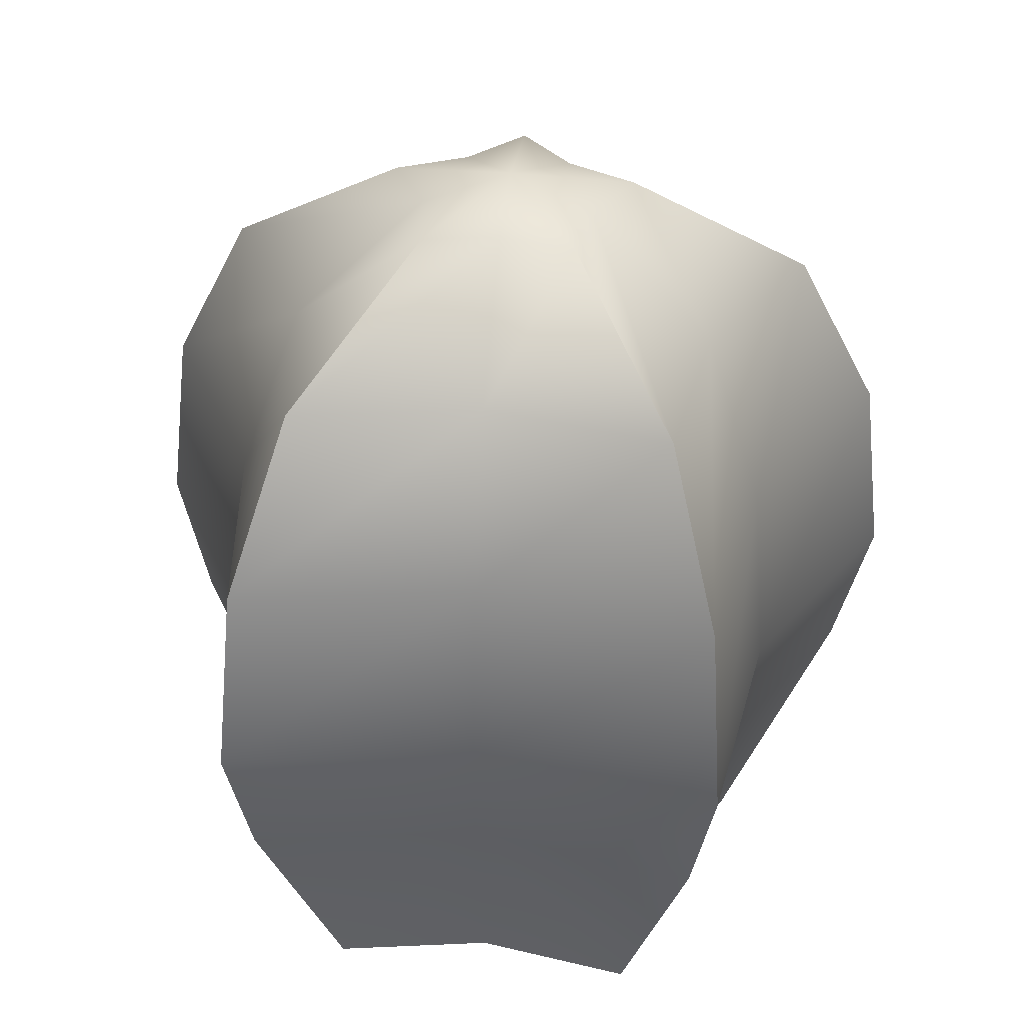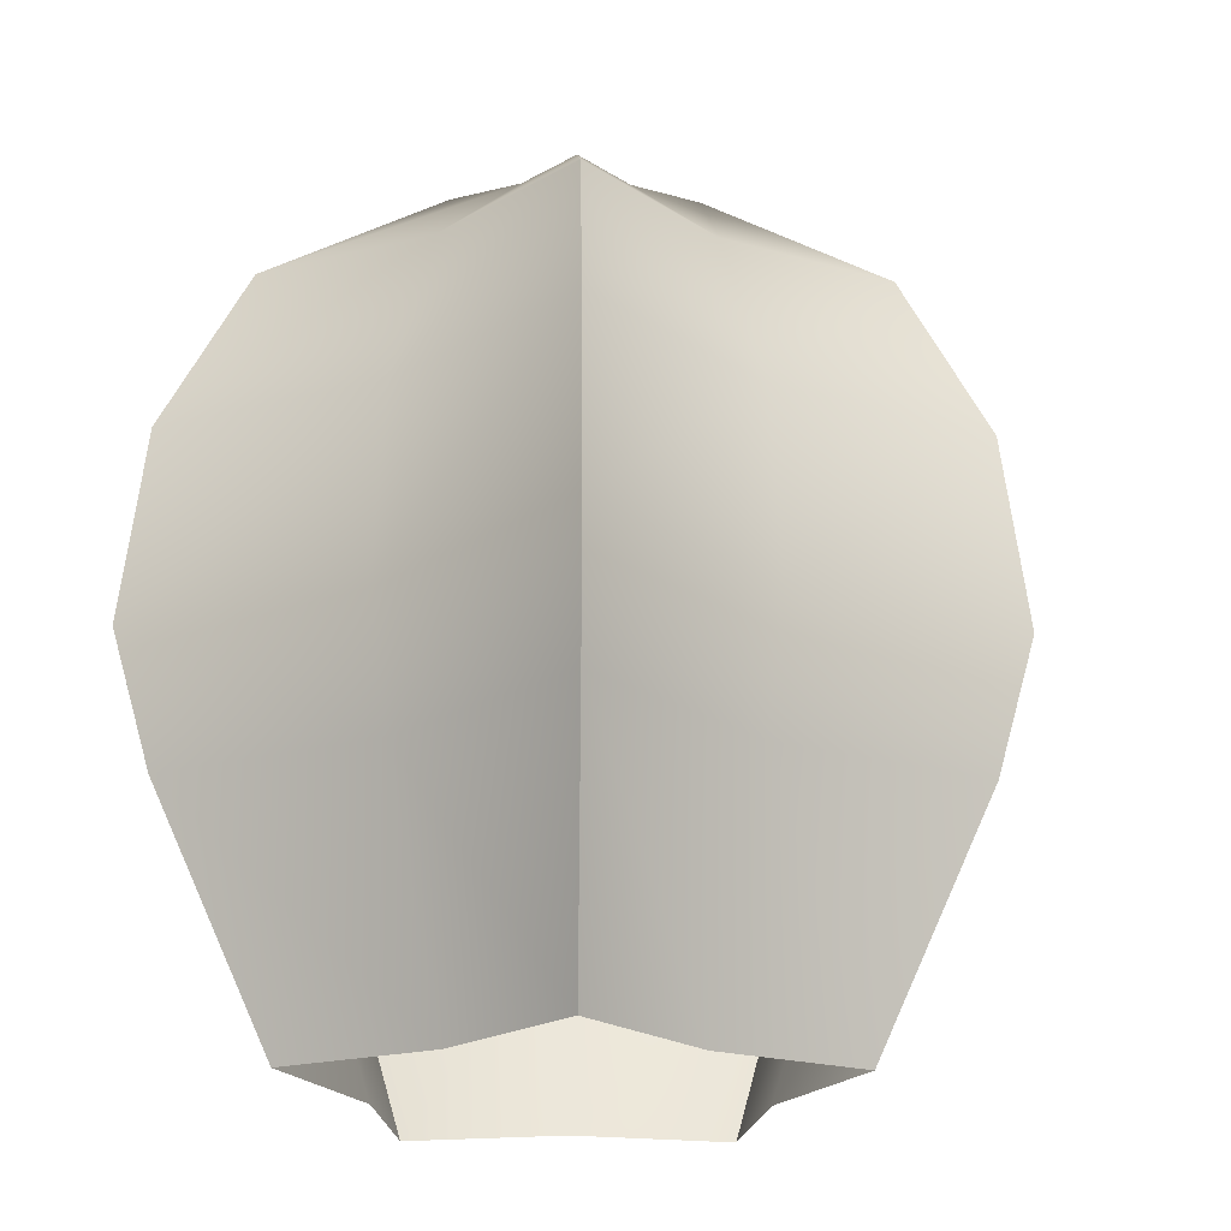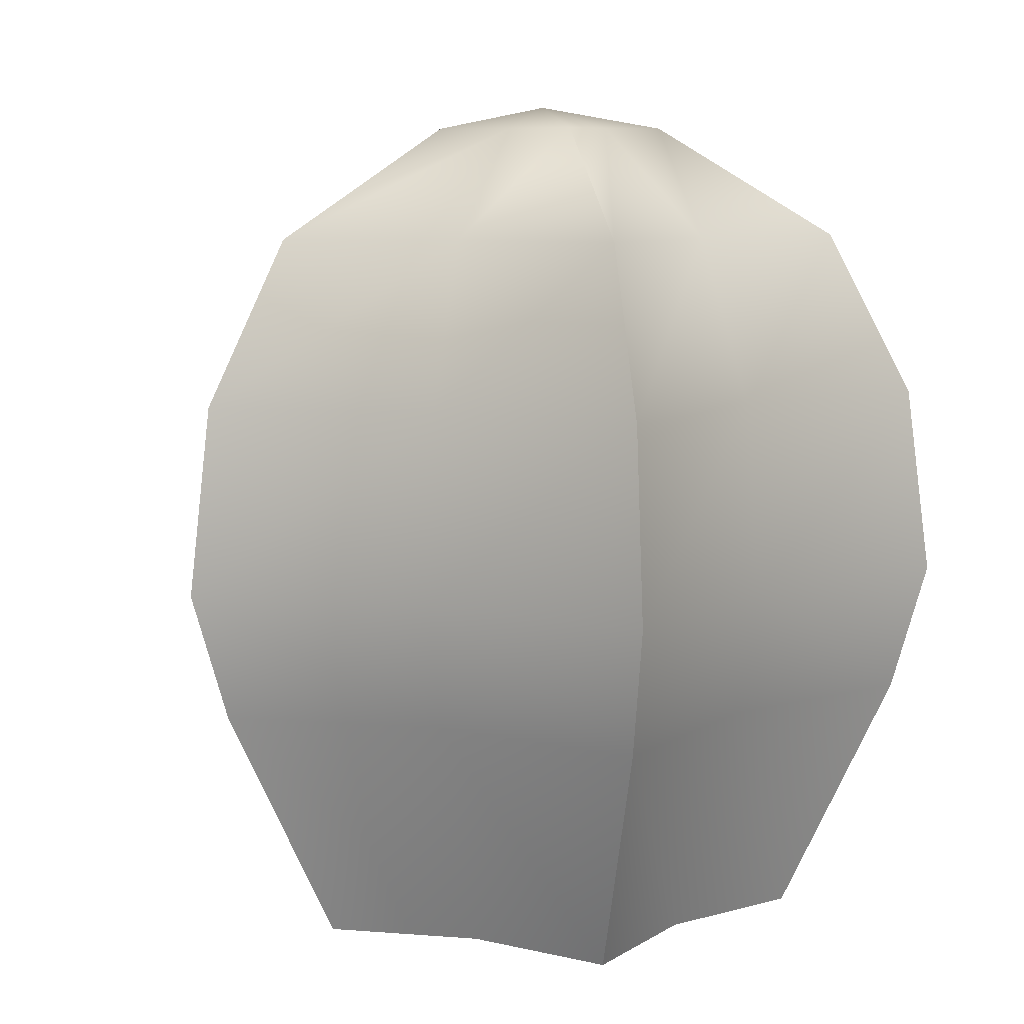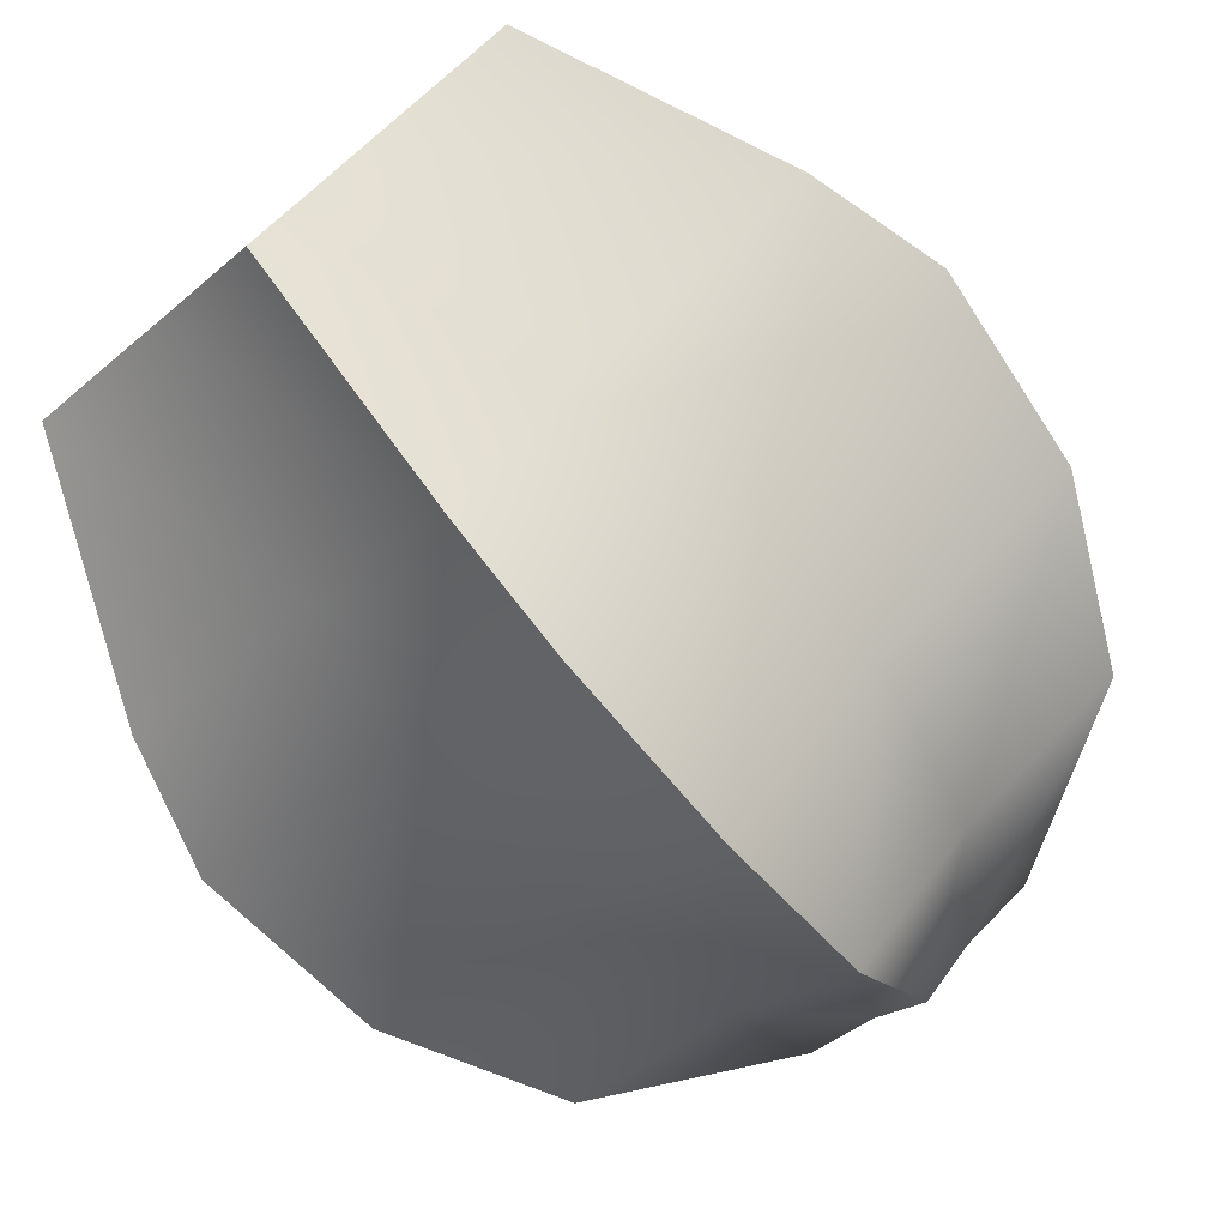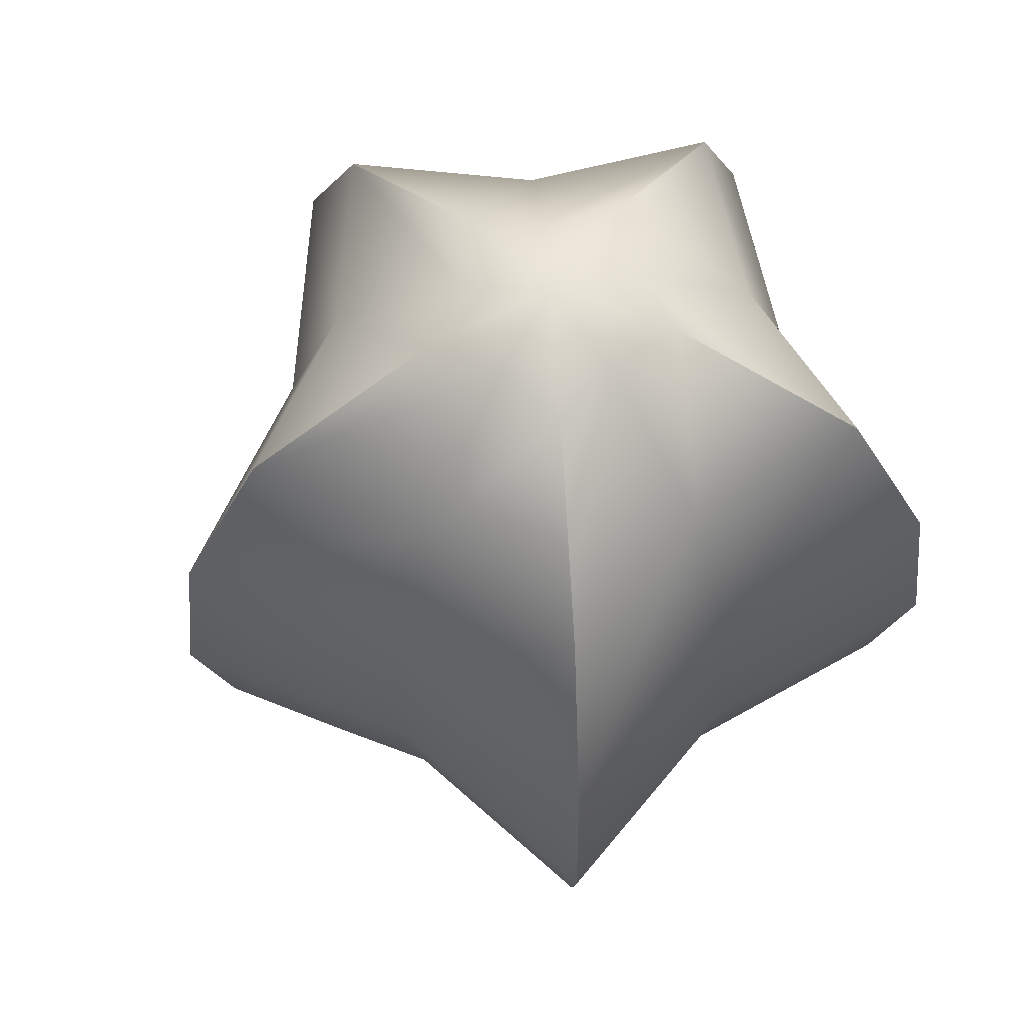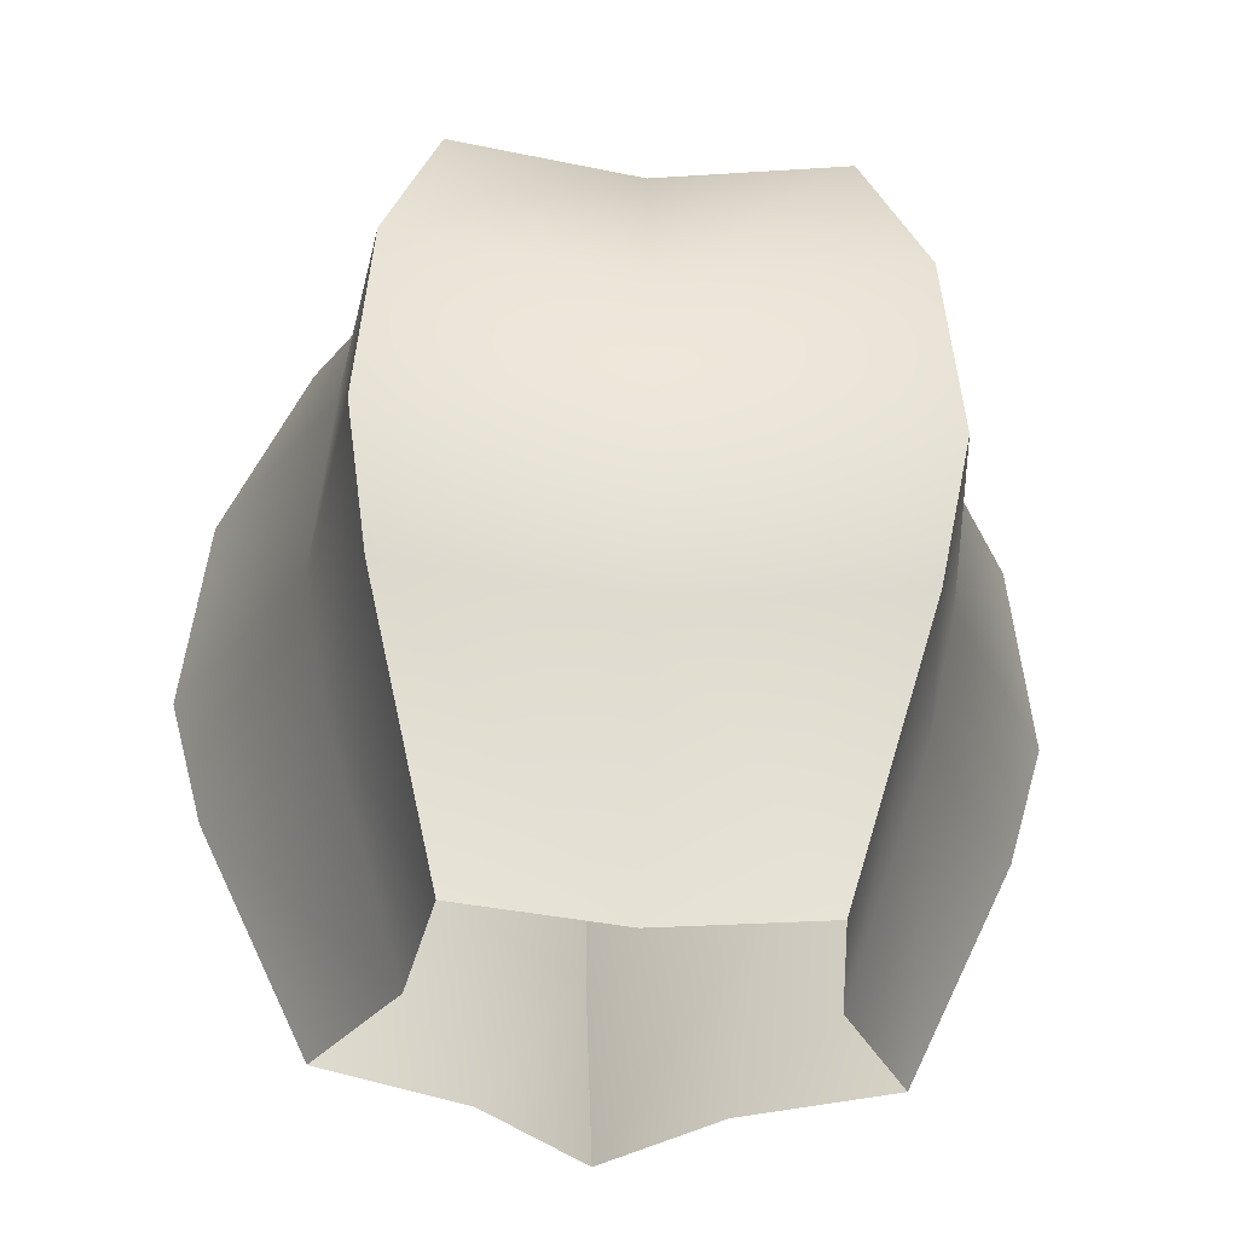
<metadata>
{"format":"obj","ext":"obj","renderer":"f3d","projection":"perspective","resolution":1024,"background":"white","views":[{"elev":35.6,"azim":6.7,"up":"+Y"},{"elev":-22.1,"azim":106.3,"up":"+Y"},{"elev":8.2,"azim":-120.2,"up":"+Y"},{"elev":-78.1,"azim":39.4,"up":"+Z"},{"elev":64.1,"azim":-112.2,"up":"+Y"},{"elev":-33.9,"azim":-5.0,"up":"+Y"}]}
</metadata>
<code>
o cactus_B
v 5e-06 -0.05 -0.1155
v 0.04751 -0.05038 -0.06539
v 0.1098 -0.05087 -0.03568
v 0.07687 -0.05061 0.02498
v 0.06787 -0.05054 0.09341
v 3e-06 -0.05 0.08083
v -0.06786 -0.04946 0.09341
v -0.07686 -0.04939 0.02498
v -0.1098 -0.04913 -0.03568
v -0.0475 -0.04962 -0.06539
v 0.003311 0.32 -0.05469
v 0.001943 0.1133 -0.1829
v 0.002985 0.2707 -0.1349
v 0.002499 0.1973 -0.1726
v 0.02581 0.3198 -0.03097
v 0.07719 0.1127 -0.1036
v 0.0585 0.2702 -0.07641
v 0.0735 0.1968 -0.09773
v 0.05532 0.3196 -0.0169
v 0.1759 0.1119 -0.05651
v 0.1313 0.2697 -0.04169
v 0.1666 0.196 -0.05333
v 0.03972 0.3197 0.01183
v 0.1237 0.1124 0.03956
v 0.0928 0.27 0.02918
v 0.1174 0.1964 0.03733
v 0.03546 0.3197 0.04424
v 0.1094 0.1125 0.148
v 0.08229 0.2701 0.1092
v 0.1039 0.1965 0.1396
v 0.003311 0.32 0.03828
v 0.001943 0.1133 0.128
v 0.002985 0.2707 0.09445
v 0.002499 0.1973 0.1208
v -0.02883 0.3202 0.04424
v -0.1055 0.1142 0.148
v -0.07632 0.2713 0.1092
v -0.09894 0.1981 0.1396
v -0.03309 0.3203 0.01183
v -0.1198 0.1143 0.03956
v -0.08683 0.2714 0.02918
v -0.1124 0.1982 0.03733
v -0.0487 0.3204 -0.0169
v -0.172 0.1147 -0.05651
v -0.1253 0.2717 -0.04169
v -0.1616 0.1986 -0.05333
v -0.01919 0.3202 -0.03097
v -0.0733 0.1139 -0.1036
v -0.05253 0.2711 -0.07641
v -0.0685 0.1979 -0.09773
v 0.003377 0.33 0
v 5e-06 -0.05 -0.1155
v 0.04751 -0.05038 -0.06539
v 0.1098 -0.05087 -0.03568
v 0.07687 -0.05061 0.02498
v 0.06787 -0.05054 0.09341
v 3e-06 -0.05 0.08083
v -0.06786 -0.04946 0.09341
v -0.07686 -0.04939 0.02498
v -0.1098 -0.04913 -0.03568
v -0.0475 -0.04962 -0.06539
v 0.000974 0.05666 -0.1663
v 0.06941 0.05612 -0.0942
v -0.06747 0.0572 -0.0942
v 0.1592 0.05541 -0.0514
v 0.1117 0.05579 0.03598
v 0.09874 0.05589 0.1346
v 0.000973 0.05666 0.1164
v -0.0968 0.05744 0.1346
v -0.1098 0.05754 0.03598
v -0.1572 0.05792 -0.0514
f 64 48 12 62
f 65 20 24 66
f 66 24 28 67
f 67 28 32 68
f 68 32 36 69
f 69 36 40 70
f 70 40 44 71
f 71 44 48 64
f 62 12 16 63
f 63 16 20 65
f 16 12 14 18
f 18 14 13 17
f 17 13 11 15
f 20 16 18 22
f 22 18 17 21
f 21 17 15 19
f 24 20 22 26
f 26 22 21 25
f 25 21 19 23
f 28 24 26 30
f 30 26 25 29
f 29 25 23 27
f 32 28 30 34
f 34 30 29 33
f 33 29 27 31
f 36 32 34 38
f 38 34 33 37
f 37 33 31 35
f 40 36 38 42
f 42 38 37 41
f 41 37 35 39
f 44 40 42 46
f 46 42 41 45
f 45 41 39 43
f 48 44 46 50
f 50 46 45 49
f 49 45 43 47
f 12 48 50 14
f 14 50 49 13
f 13 49 47 11
f 15 11 51
f 11 47 51
f 47 43 51
f 43 39 51
f 39 35 51
f 35 31 51
f 31 27 51
f 27 23 51
f 23 19 51
f 19 15 51
f 1 2 53 52
f 8 9 60 59
f 5 6 57 56
f 2 3 54 53
f 9 10 61 60
f 6 7 58 57
f 3 4 55 54
f 10 1 52 61
f 7 8 59 58
f 4 5 56 55
f 2 63 65 3
f 1 62 63 2
f 9 71 64 10
f 8 70 71 9
f 7 69 70 8
f 6 68 69 7
f 5 67 68 6
f 4 66 67 5
f 3 65 66 4
f 10 64 62 1

</code>
